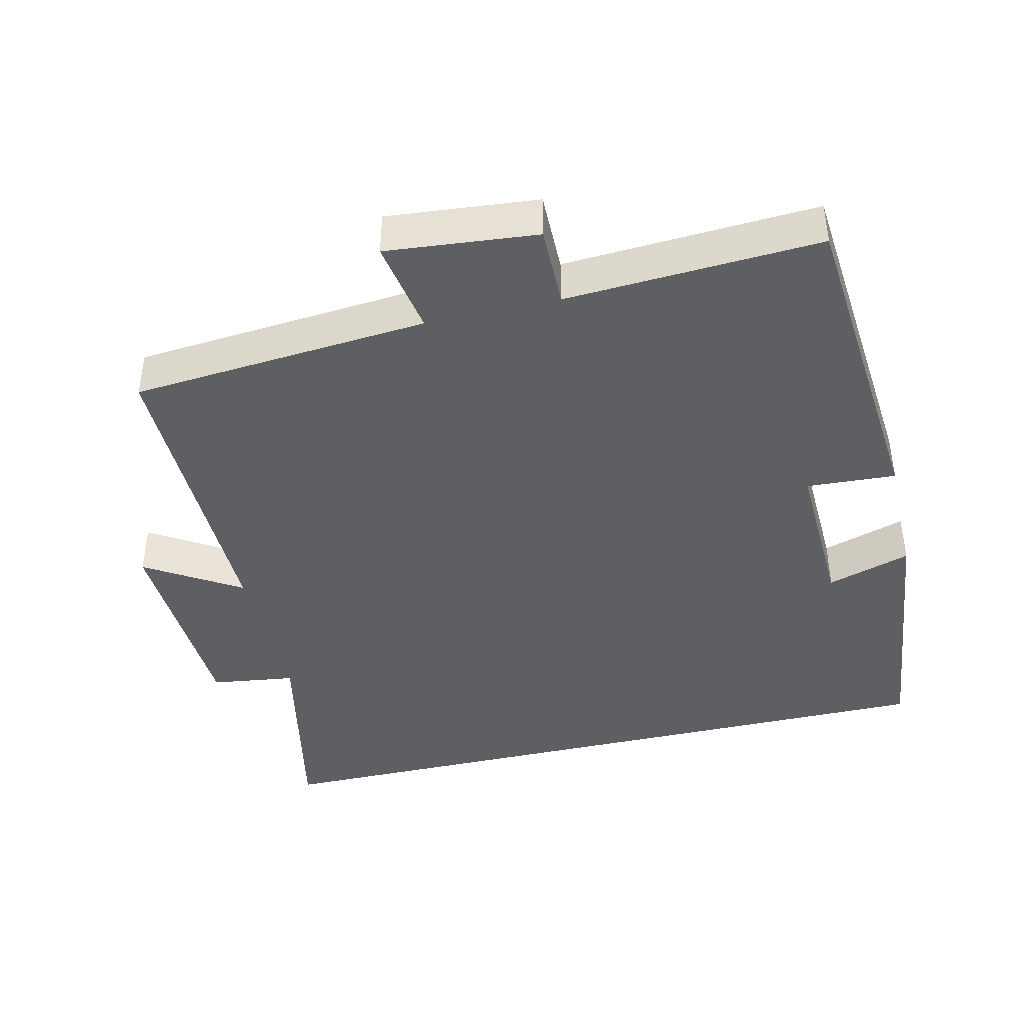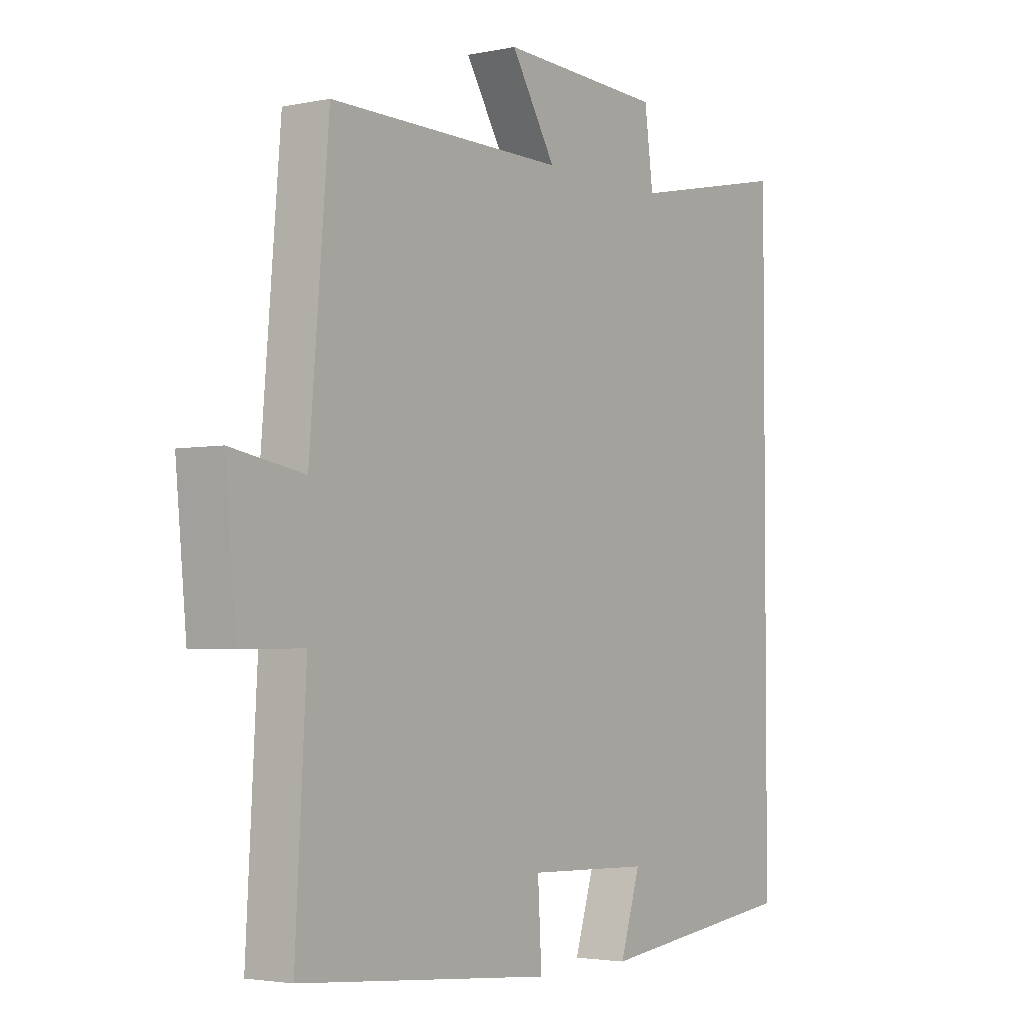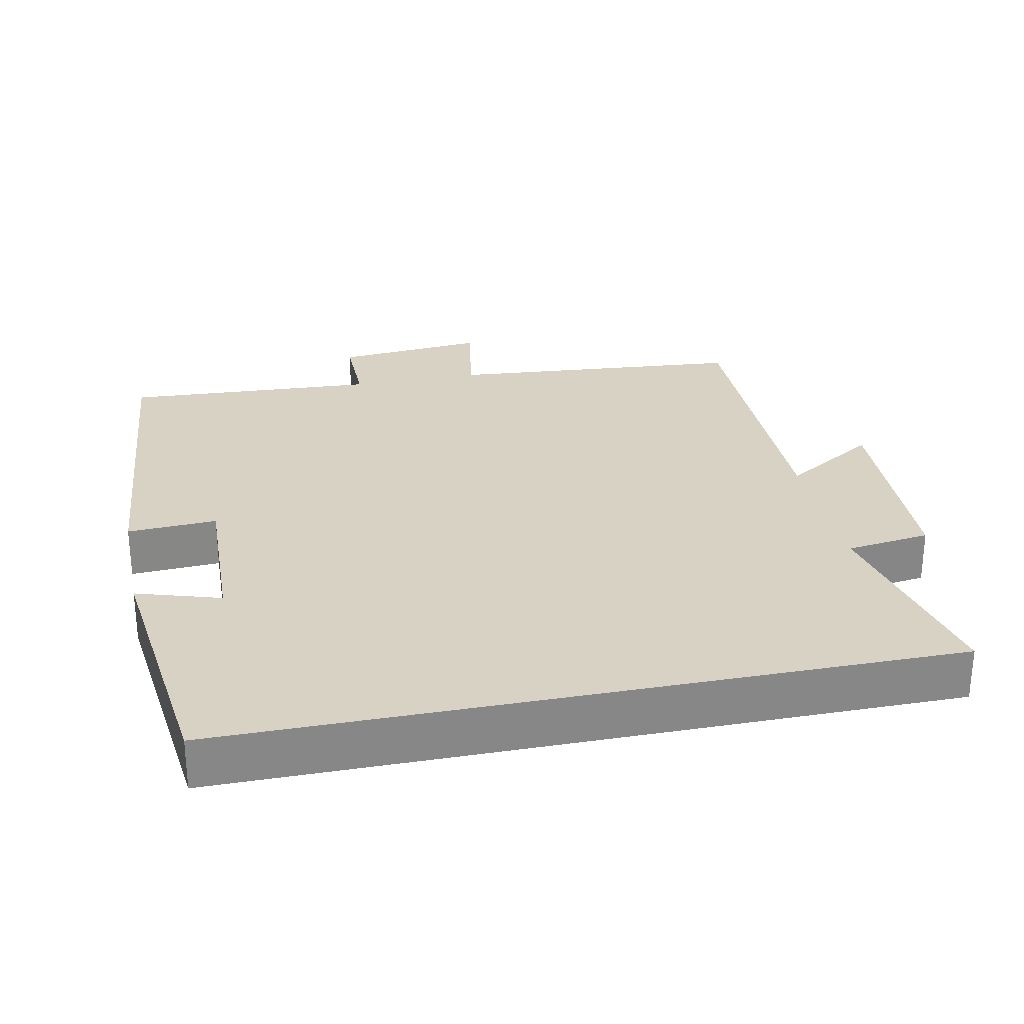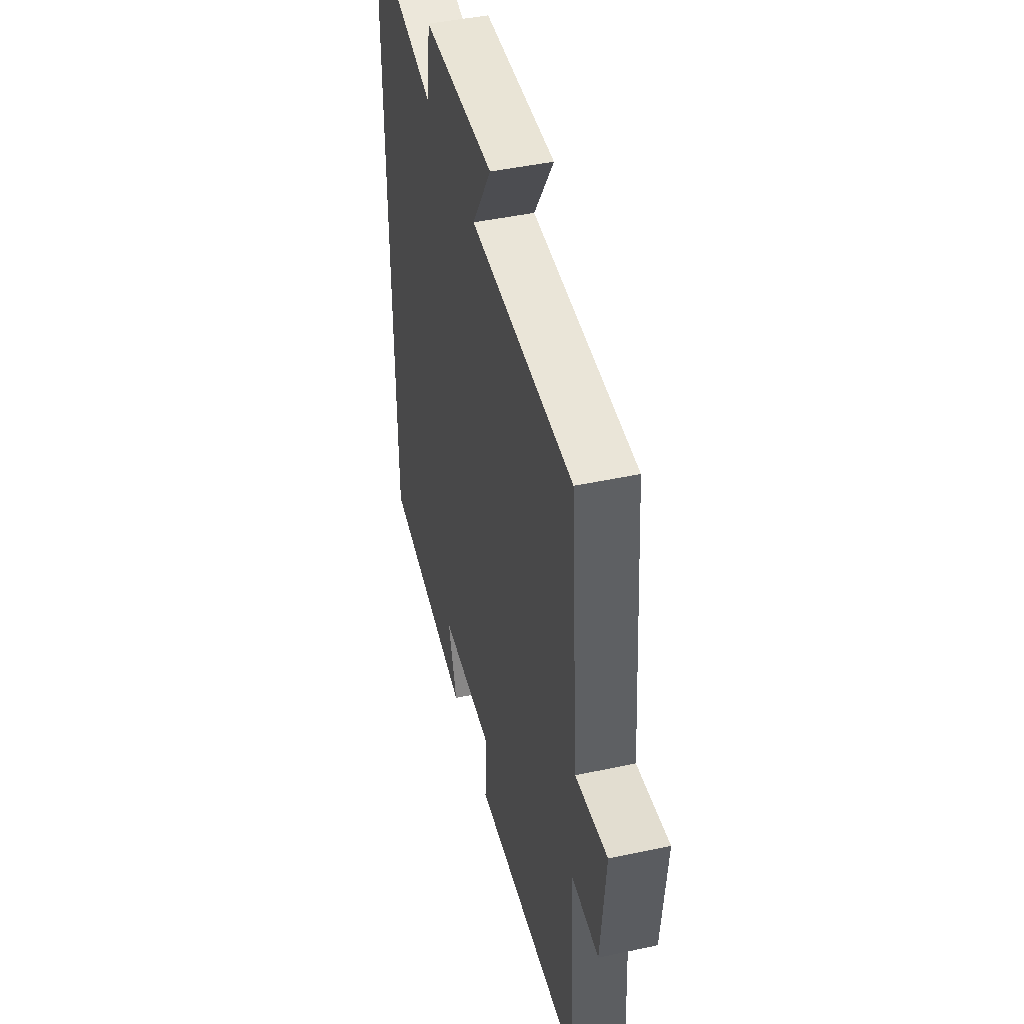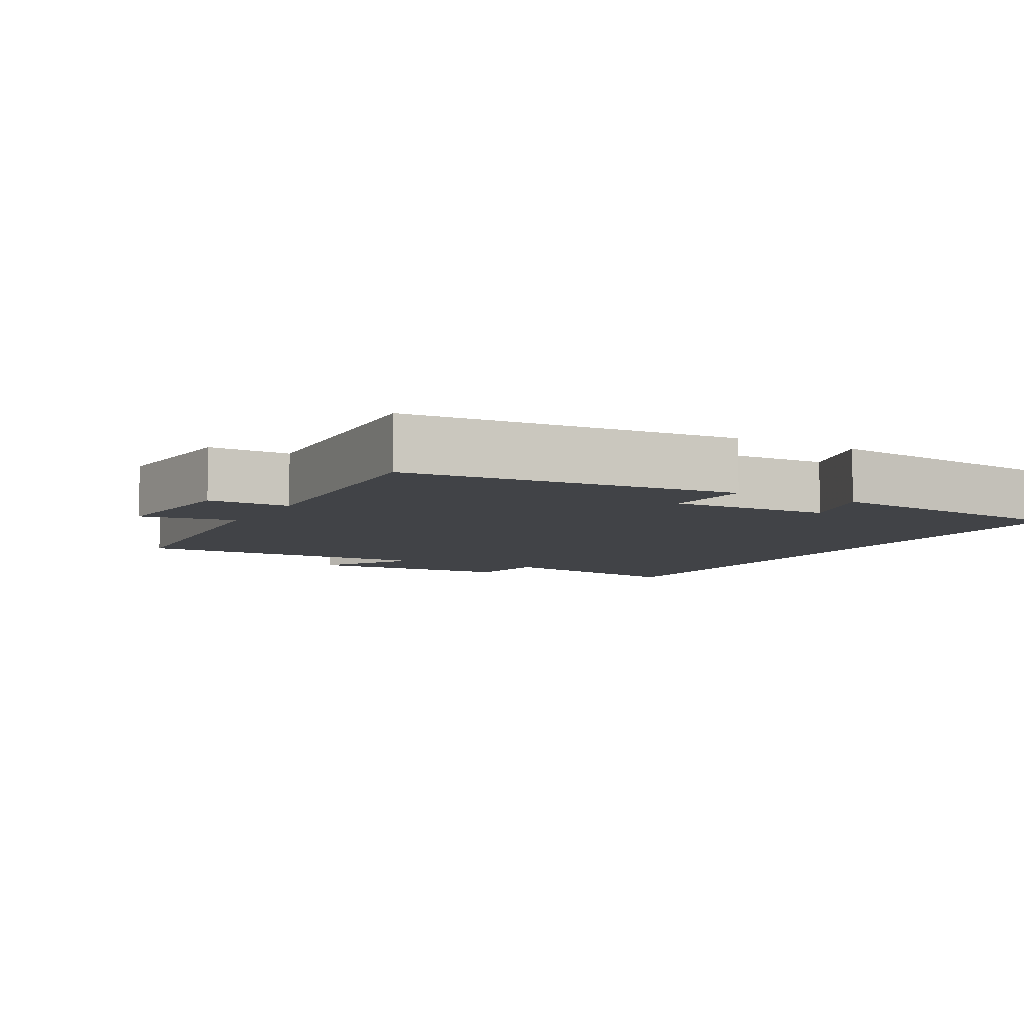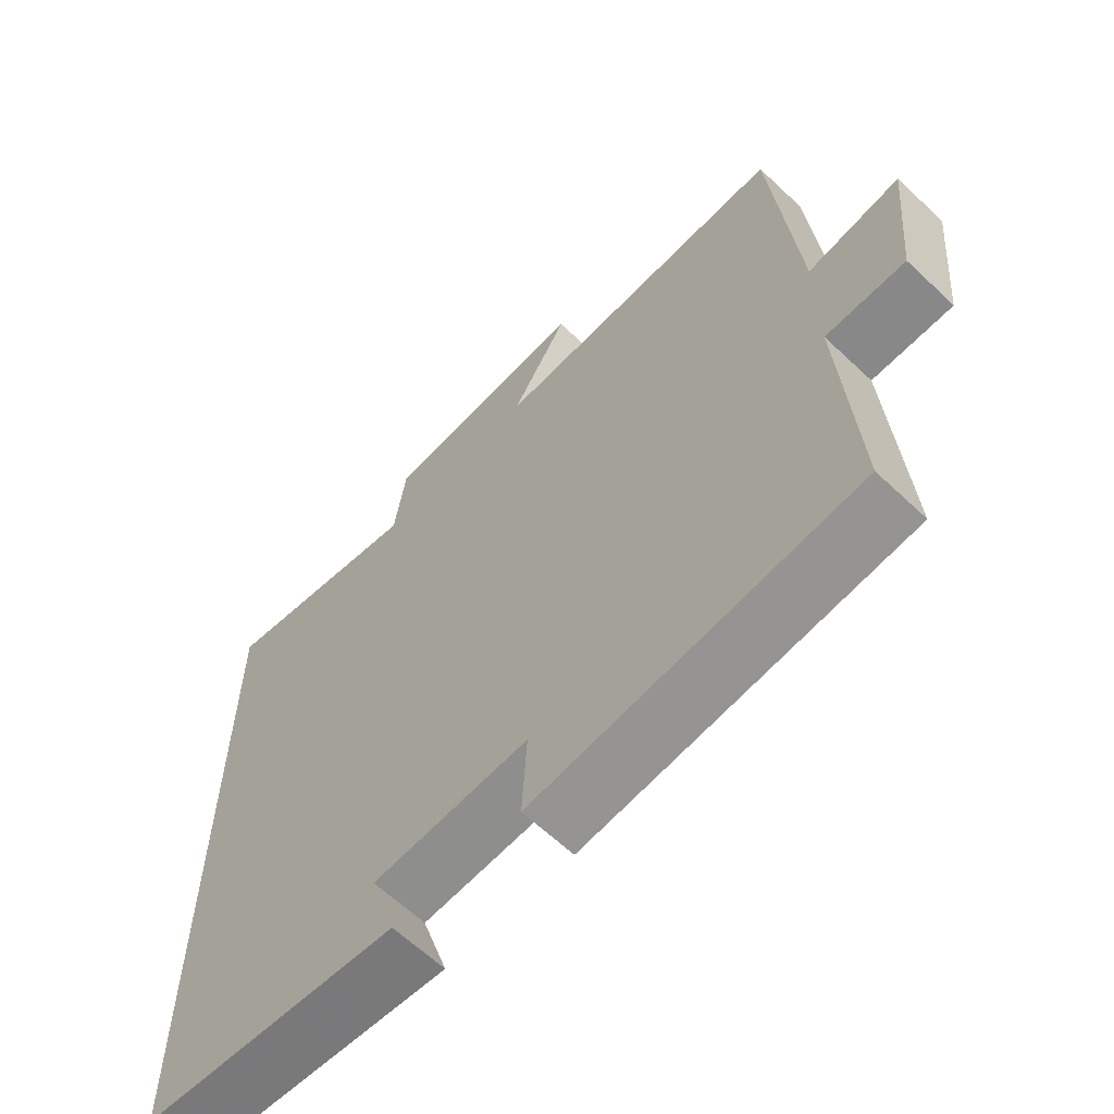
<metadata>
{"format":"obj","ext":"obj","renderer":"f3d","projection":"perspective","resolution":1024,"background":"white","views":[{"elev":-42.0,"azim":103.2,"up":"+Y"},{"elev":-3.2,"azim":125.3,"up":"+Z"},{"elev":27.7,"azim":-101.7,"up":"+Y"},{"elev":45.5,"azim":76.1,"up":"+Z"},{"elev":-6.9,"azim":150.9,"up":"+Y"},{"elev":-63.3,"azim":46.3,"up":"+Z"}]}
</metadata>
<code>
v 0.52 0.07 -0.459
v 0.055 0.07 -0.5
v 0.062 0.07 -0.374
v -0.164 0.07 -0.382
v -0.127 0.07 -0.5
v -0.5 0.07 -0.456
v -0.5 0.07 0.562
v -0.204 0.07 0.5
v -0.188 0.07 0.619
v 0.112 0.07 0.633
v 0.03 0.07 0.5
v 0.465 0.07 0.505
v 0.5 0.07 0.086
v 0.635 0.07 0.109
v 0.615 0.07 -0.103
v 0.5 0.07 -0.102
v 0.52 0 -0.459
v 0.055 0 -0.5
v 0.062 0 -0.374
v -0.164 0 -0.382
v -0.127 0 -0.5
v -0.5 0 -0.456
v -0.5 0 0.562
v -0.204 0 0.5
v -0.188 0 0.619
v 0.112 0 0.633
v 0.03 0 0.5
v 0.465 0 0.505
v 0.5 0 0.086
v 0.635 0 0.109
v 0.615 0 -0.103
v 0.5 0 -0.102
f 13 14 15 16
f 11 12 13 16
f 11 16 1
f 8 9 10 11
f 8 11 1
f 4 5 6 7
f 3 4 7 8
f 1 2 3
f 1 3 8
f 32 31 30 29
f 32 29 28 27
f 17 32 27
f 27 26 25 24
f 17 27 24
f 23 22 21 20
f 24 23 20 19
f 19 18 17
f 24 19 17
f 1 17 18 2
f 2 18 19 3
f 3 19 20 4
f 4 20 21 5
f 5 21 22 6
f 6 22 23 7
f 7 23 24 8
f 8 24 25 9
f 9 25 26 10
f 10 26 27 11
f 11 27 28 12
f 12 28 29 13
f 13 29 30 14
f 14 30 31 15
f 15 31 32 16
f 16 32 17 1

</code>
